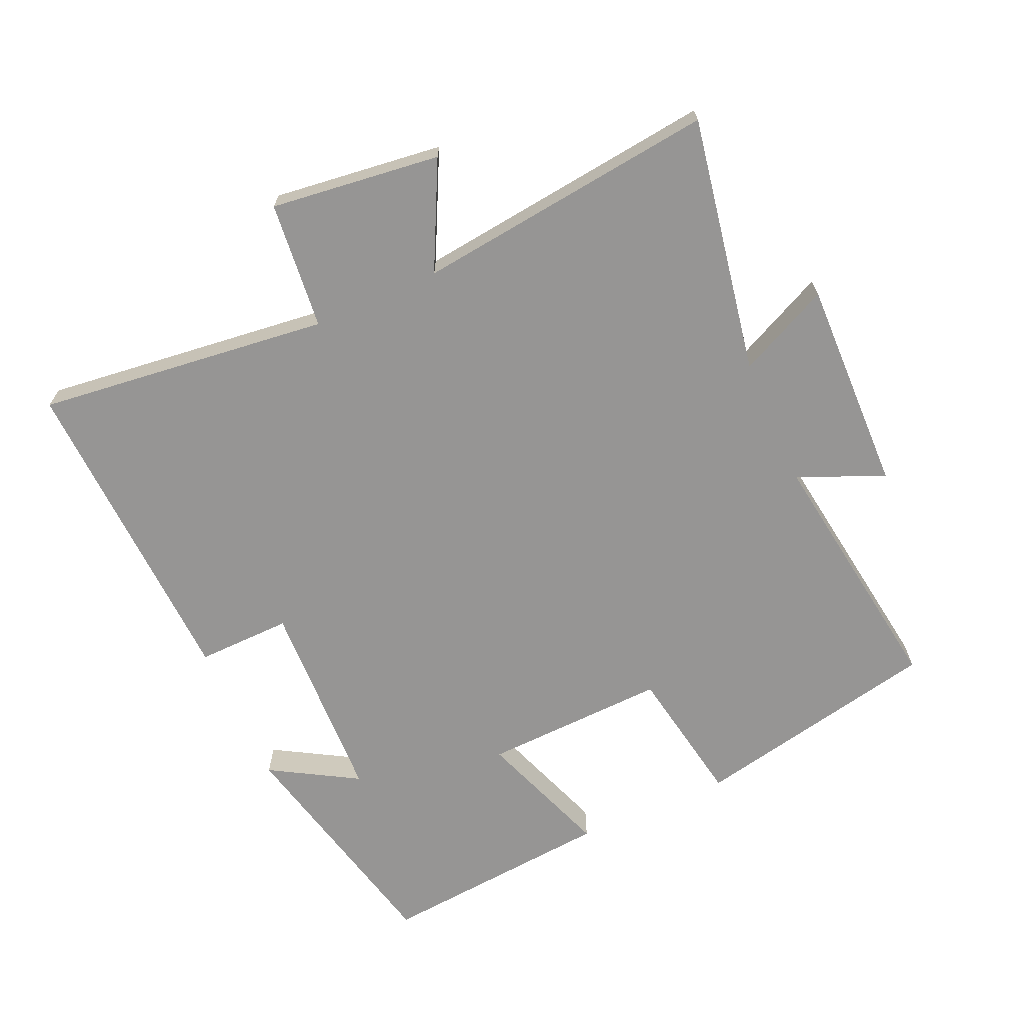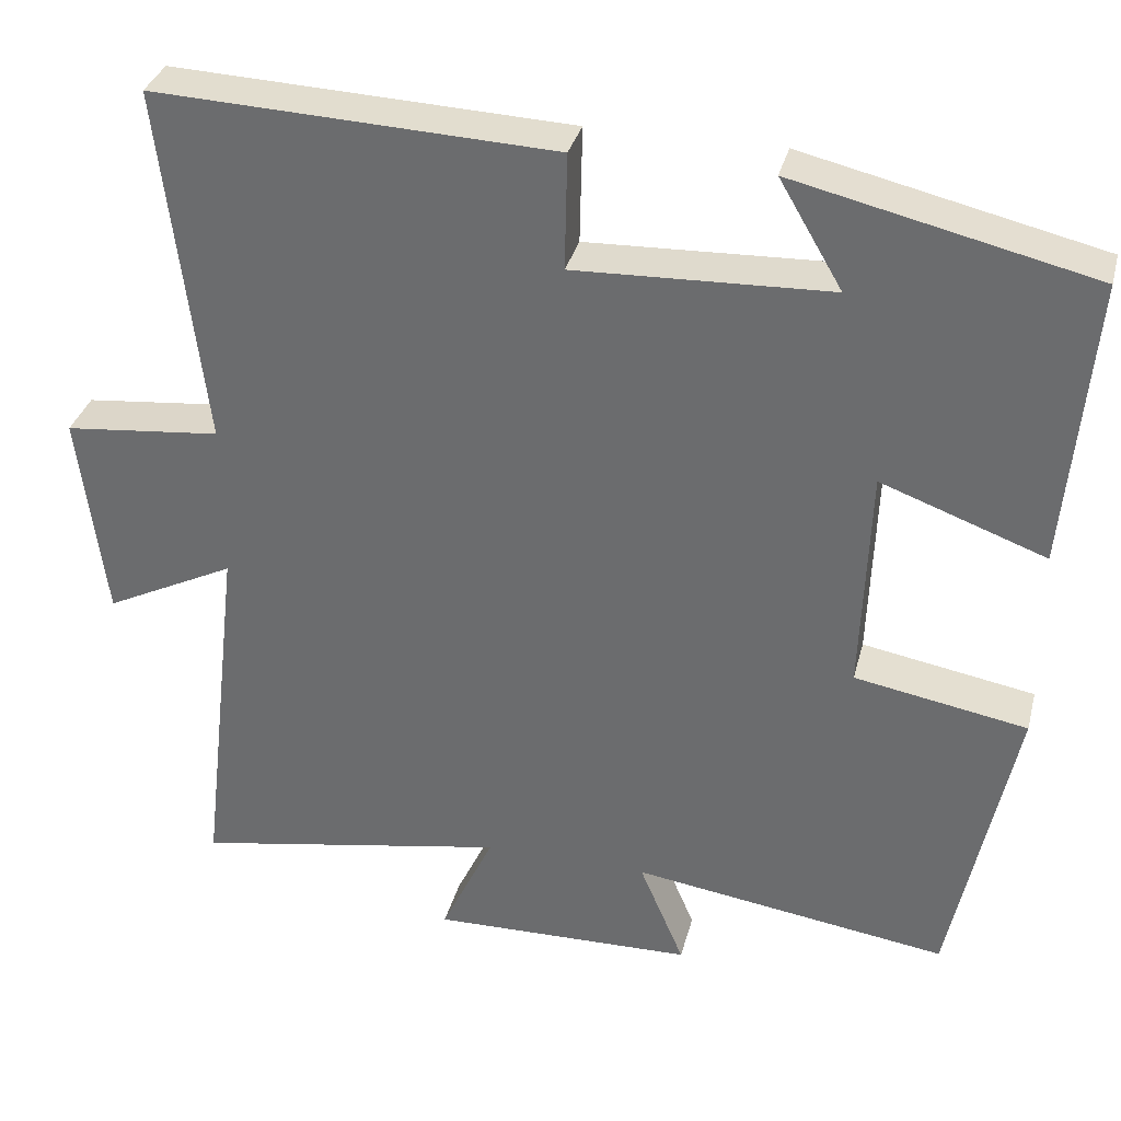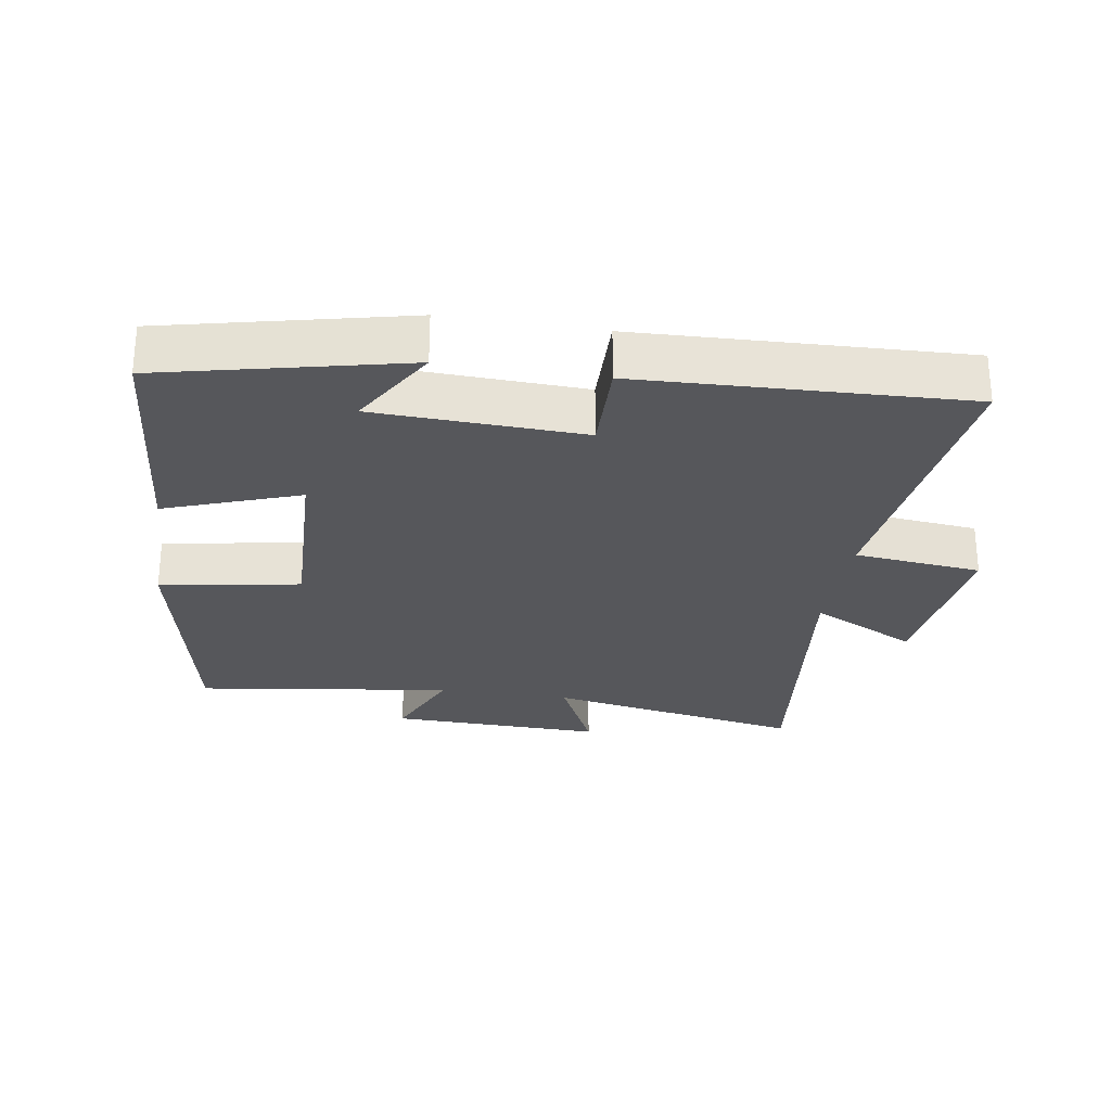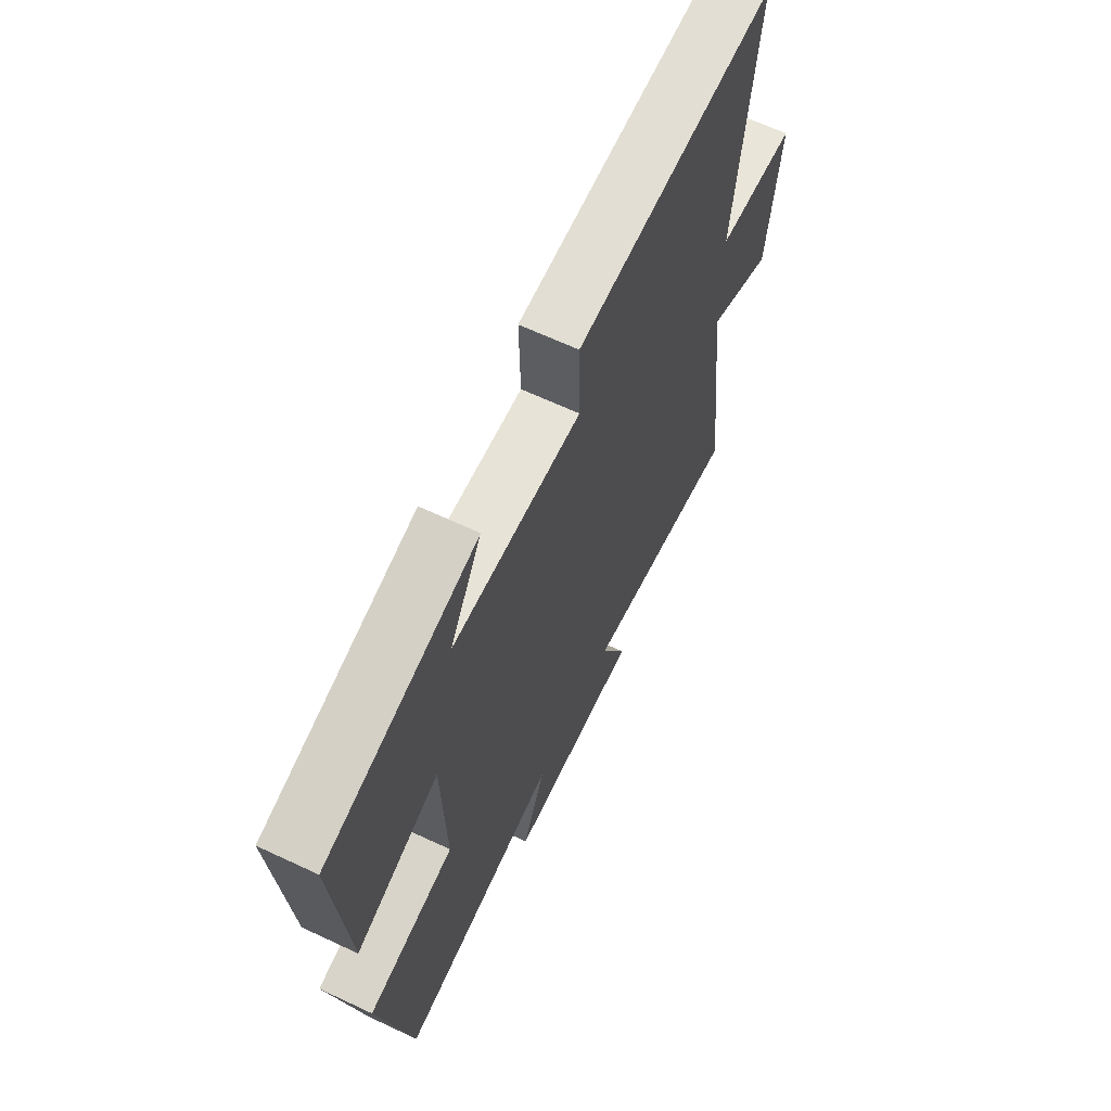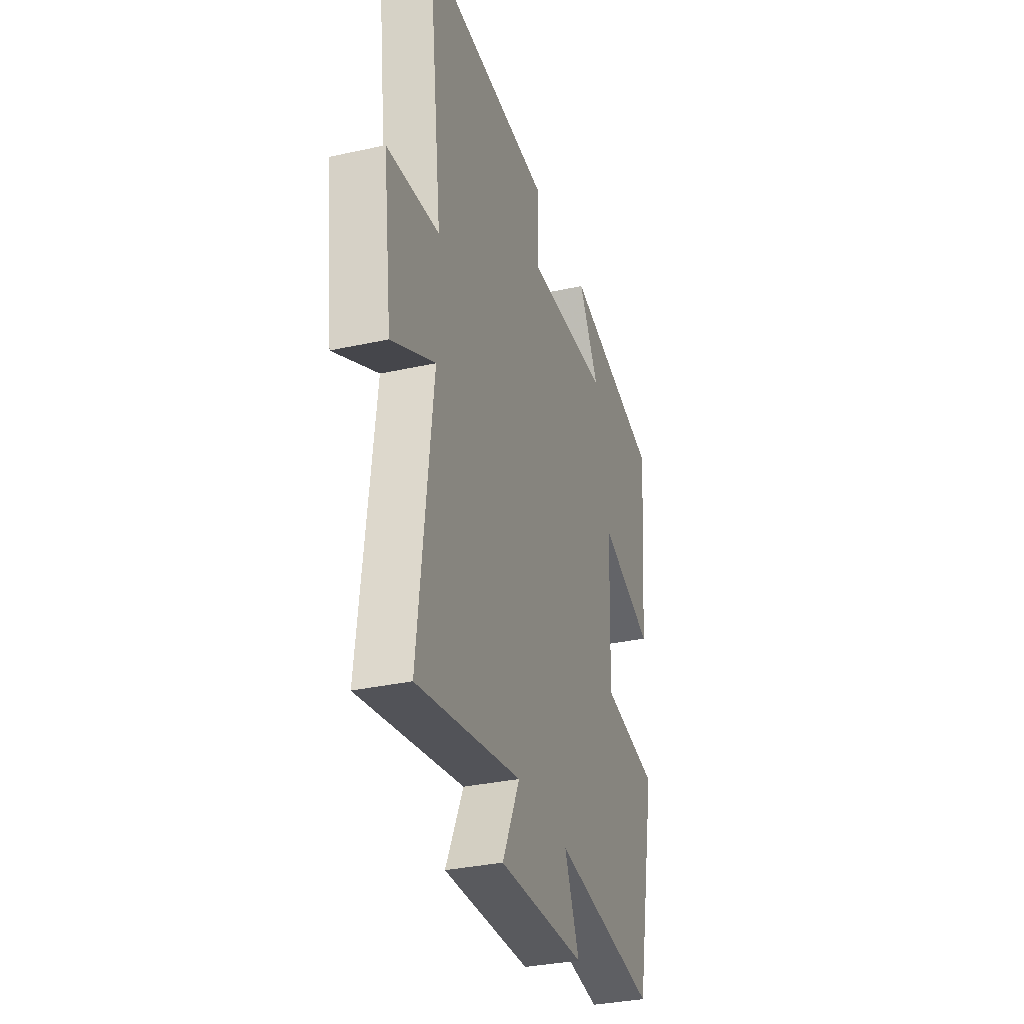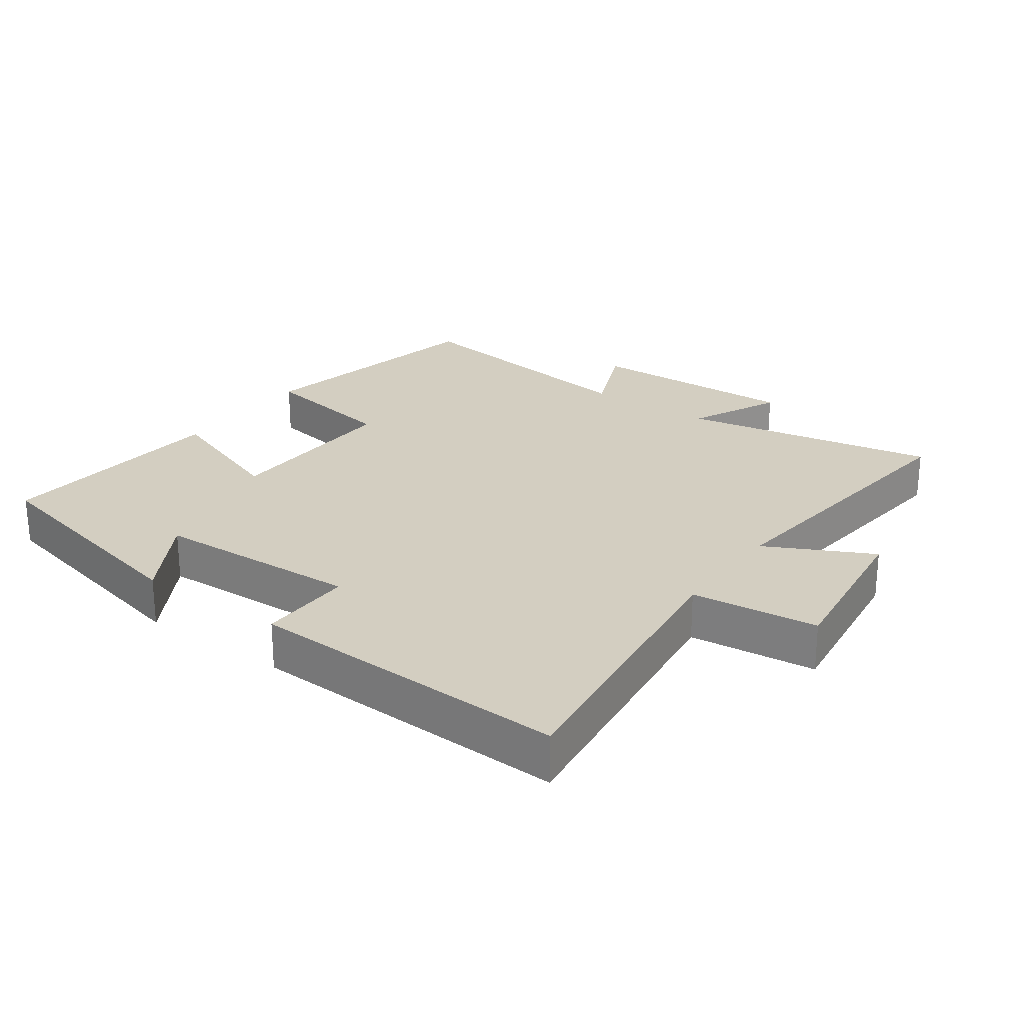
<metadata>
{"format":"obj","ext":"obj","renderer":"f3d","projection":"perspective","resolution":1024,"background":"white","views":[{"elev":-67.6,"azim":114.1,"up":"+Y"},{"elev":33.9,"azim":-165.9,"up":"+Z"},{"elev":-27.2,"azim":-9.1,"up":"+Y"},{"elev":64.7,"azim":-64.7,"up":"+Z"},{"elev":-32.9,"azim":107.0,"up":"+Z"},{"elev":25.1,"azim":35.5,"up":"+Y"}]}
</metadata>
<code>
v 0.553 0.07 0.52
v 0.5 0.07 0.079
v 0.692 0.07 0.059
v 0.66 0.07 -0.197
v 0.5 0.07 -0.117
v 0.553 0.07 -0.571
v 0.166 0.07 -0.5
v 0.231 0.07 -0.638
v -0.091 0.07 -0.63
v -0.036 0.07 -0.5
v -0.423 0.07 -0.555
v -0.5 0.07 -0.181
v -0.289 0.07 -0.144
v -0.299 0.07 0.134
v -0.5 0.07 0.061
v -0.531 0.07 0.416
v -0.168 0.07 0.5
v -0.245 0.07 0.369
v 0.067 0.07 0.357
v 0.064 0.07 0.5
v 0.553 0 0.52
v 0.5 0 0.079
v 0.692 0 0.059
v 0.66 0 -0.197
v 0.5 0 -0.117
v 0.553 0 -0.571
v 0.166 0 -0.5
v 0.231 0 -0.638
v -0.091 0 -0.63
v -0.036 0 -0.5
v -0.423 0 -0.555
v -0.5 0 -0.181
v -0.289 0 -0.144
v -0.299 0 0.134
v -0.5 0 0.061
v -0.531 0 0.416
v -0.168 0 0.5
v -0.245 0 0.369
v 0.067 0 0.357
v 0.064 0 0.5
f 19 20 1 2
f 18 19 2
f 15 16 17 18
f 14 15 18
f 13 14 18 2
f 10 11 12 13
f 10 13 2 3
f 7 8 9 10
f 5 6 7
f 5 7 10
f 3 4 5
f 3 5 10
f 22 21 40 39
f 22 39 38
f 38 37 36 35
f 38 35 34
f 22 38 34 33
f 33 32 31 30
f 23 22 33 30
f 30 29 28 27
f 27 26 25
f 30 27 25
f 25 24 23
f 30 25 23
f 1 21 22 2
f 2 22 23 3
f 3 23 24 4
f 4 24 25 5
f 5 25 26 6
f 6 26 27 7
f 7 27 28 8
f 8 28 29 9
f 9 29 30 10
f 10 30 31 11
f 11 31 32 12
f 12 32 33 13
f 13 33 34 14
f 14 34 35 15
f 15 35 36 16
f 16 36 37 17
f 17 37 38 18
f 18 38 39 19
f 19 39 40 20
f 20 40 21 1

</code>
